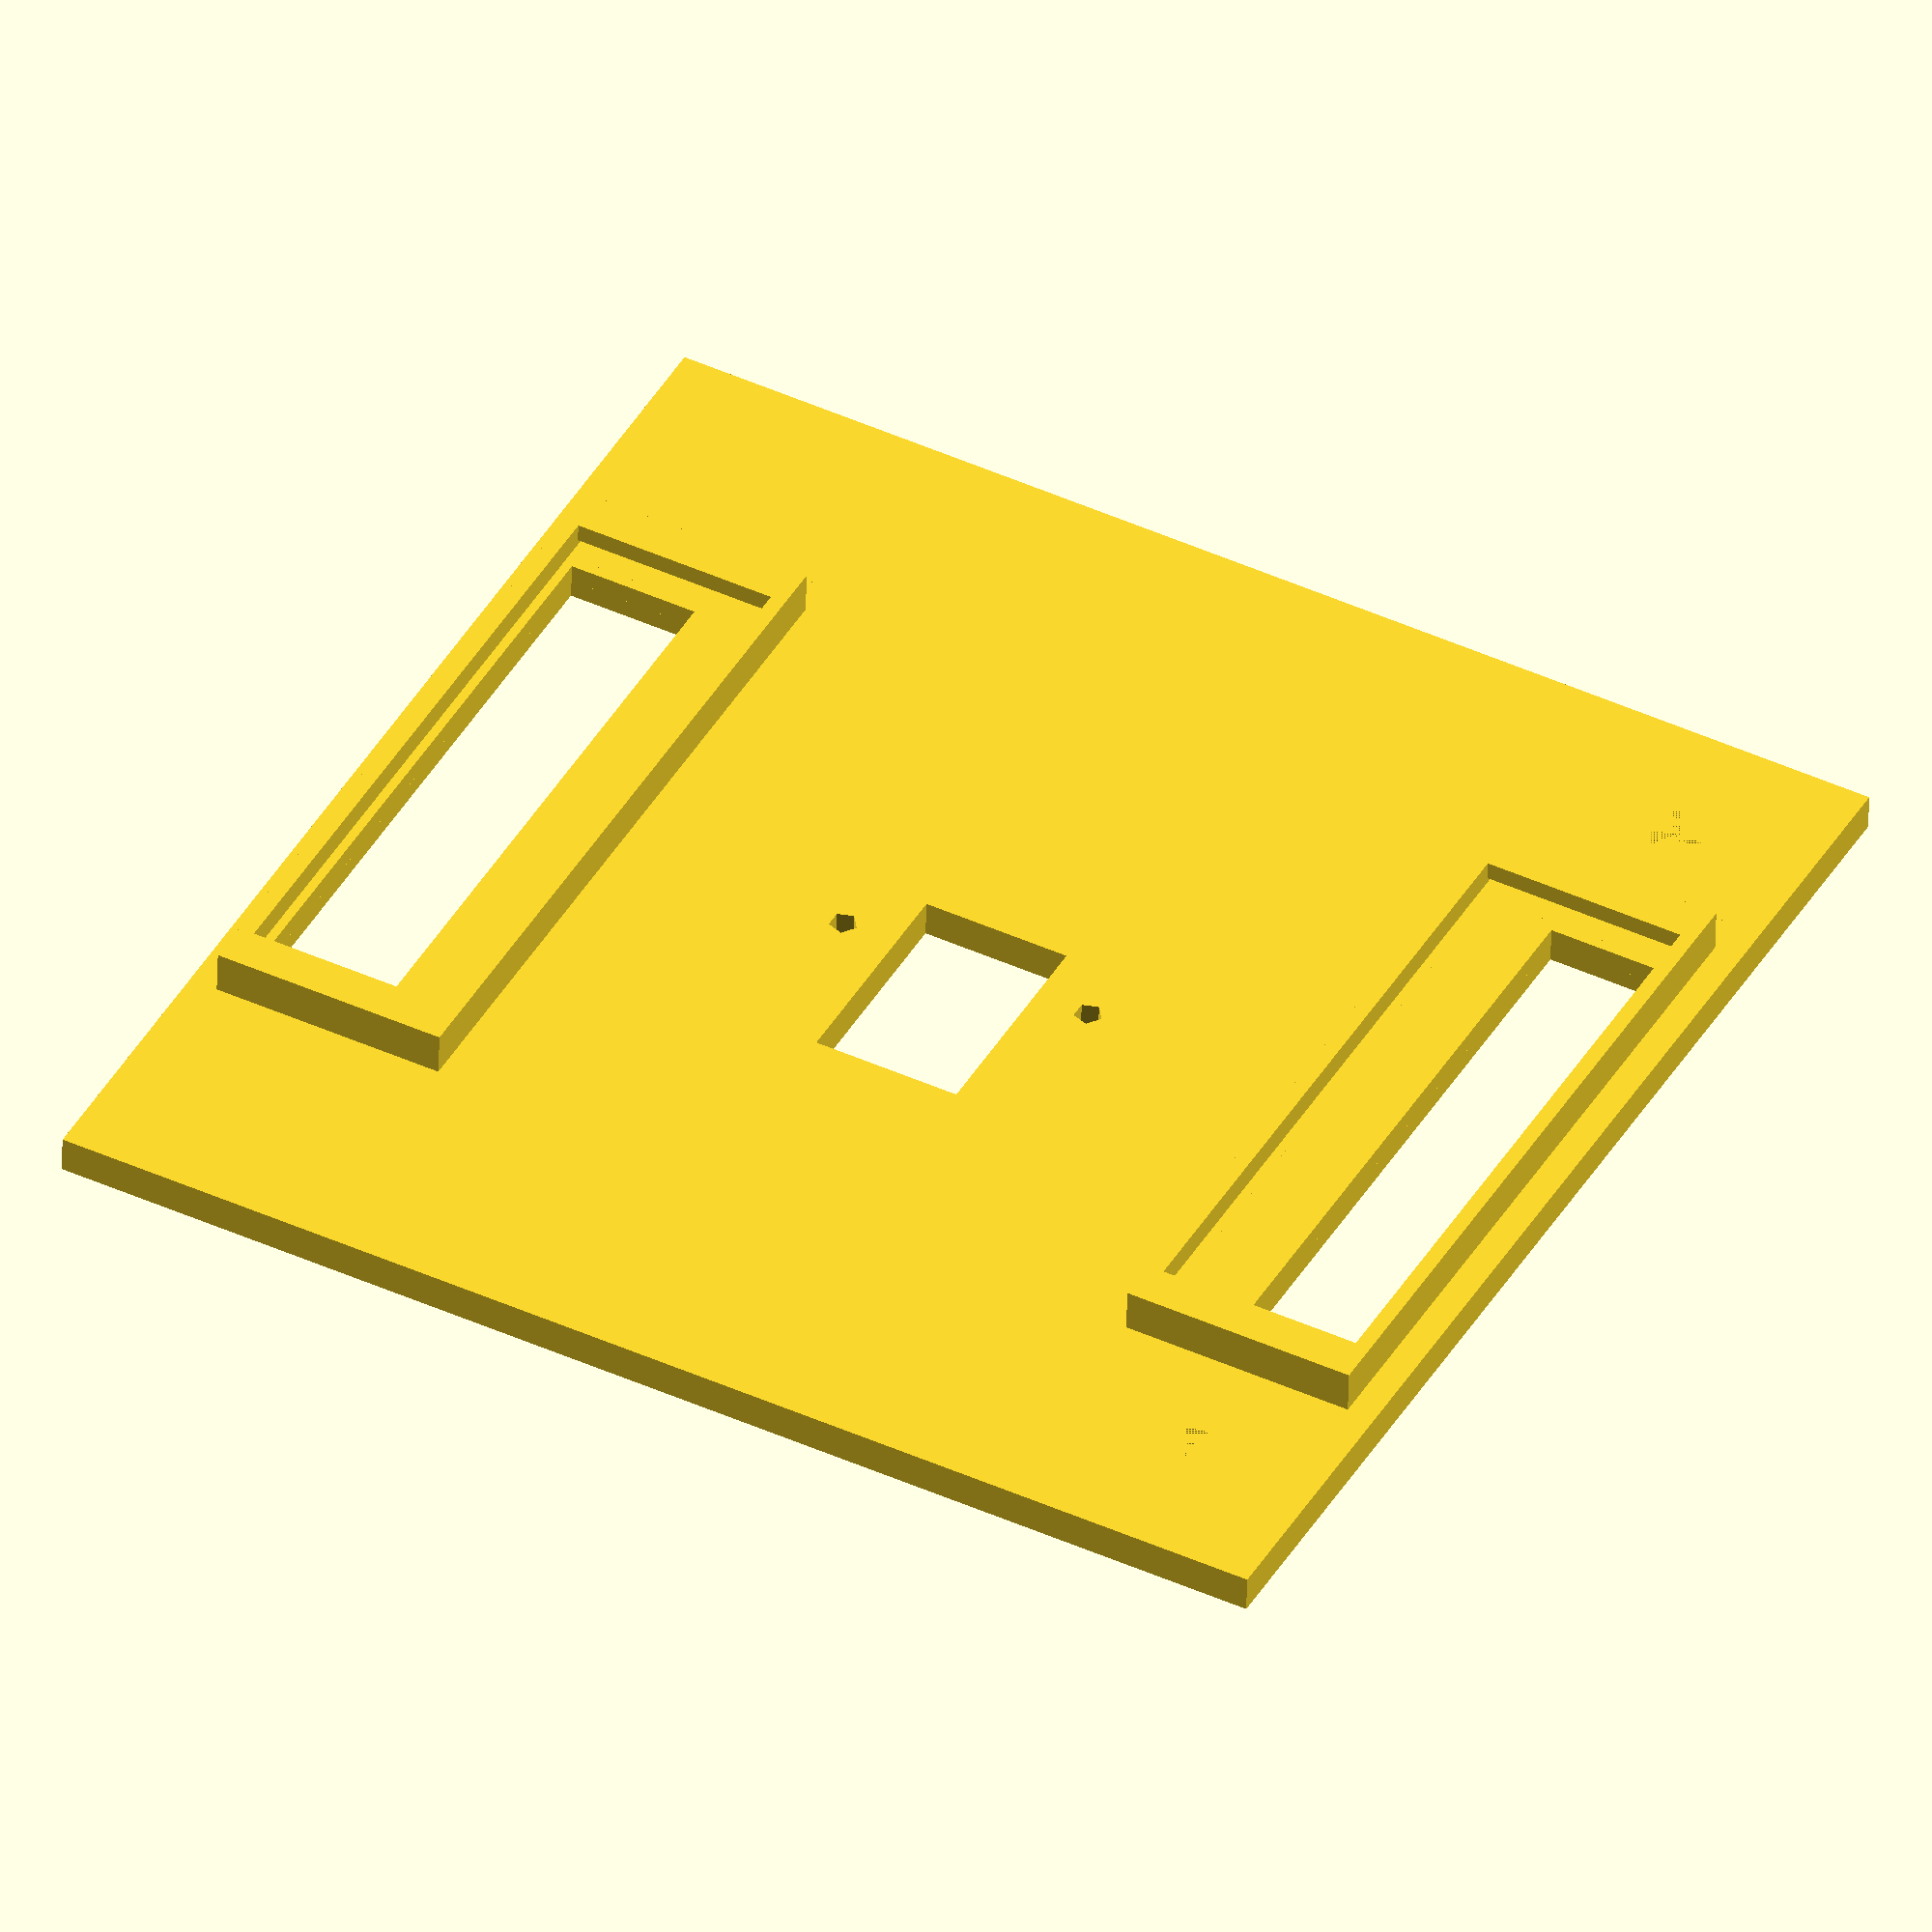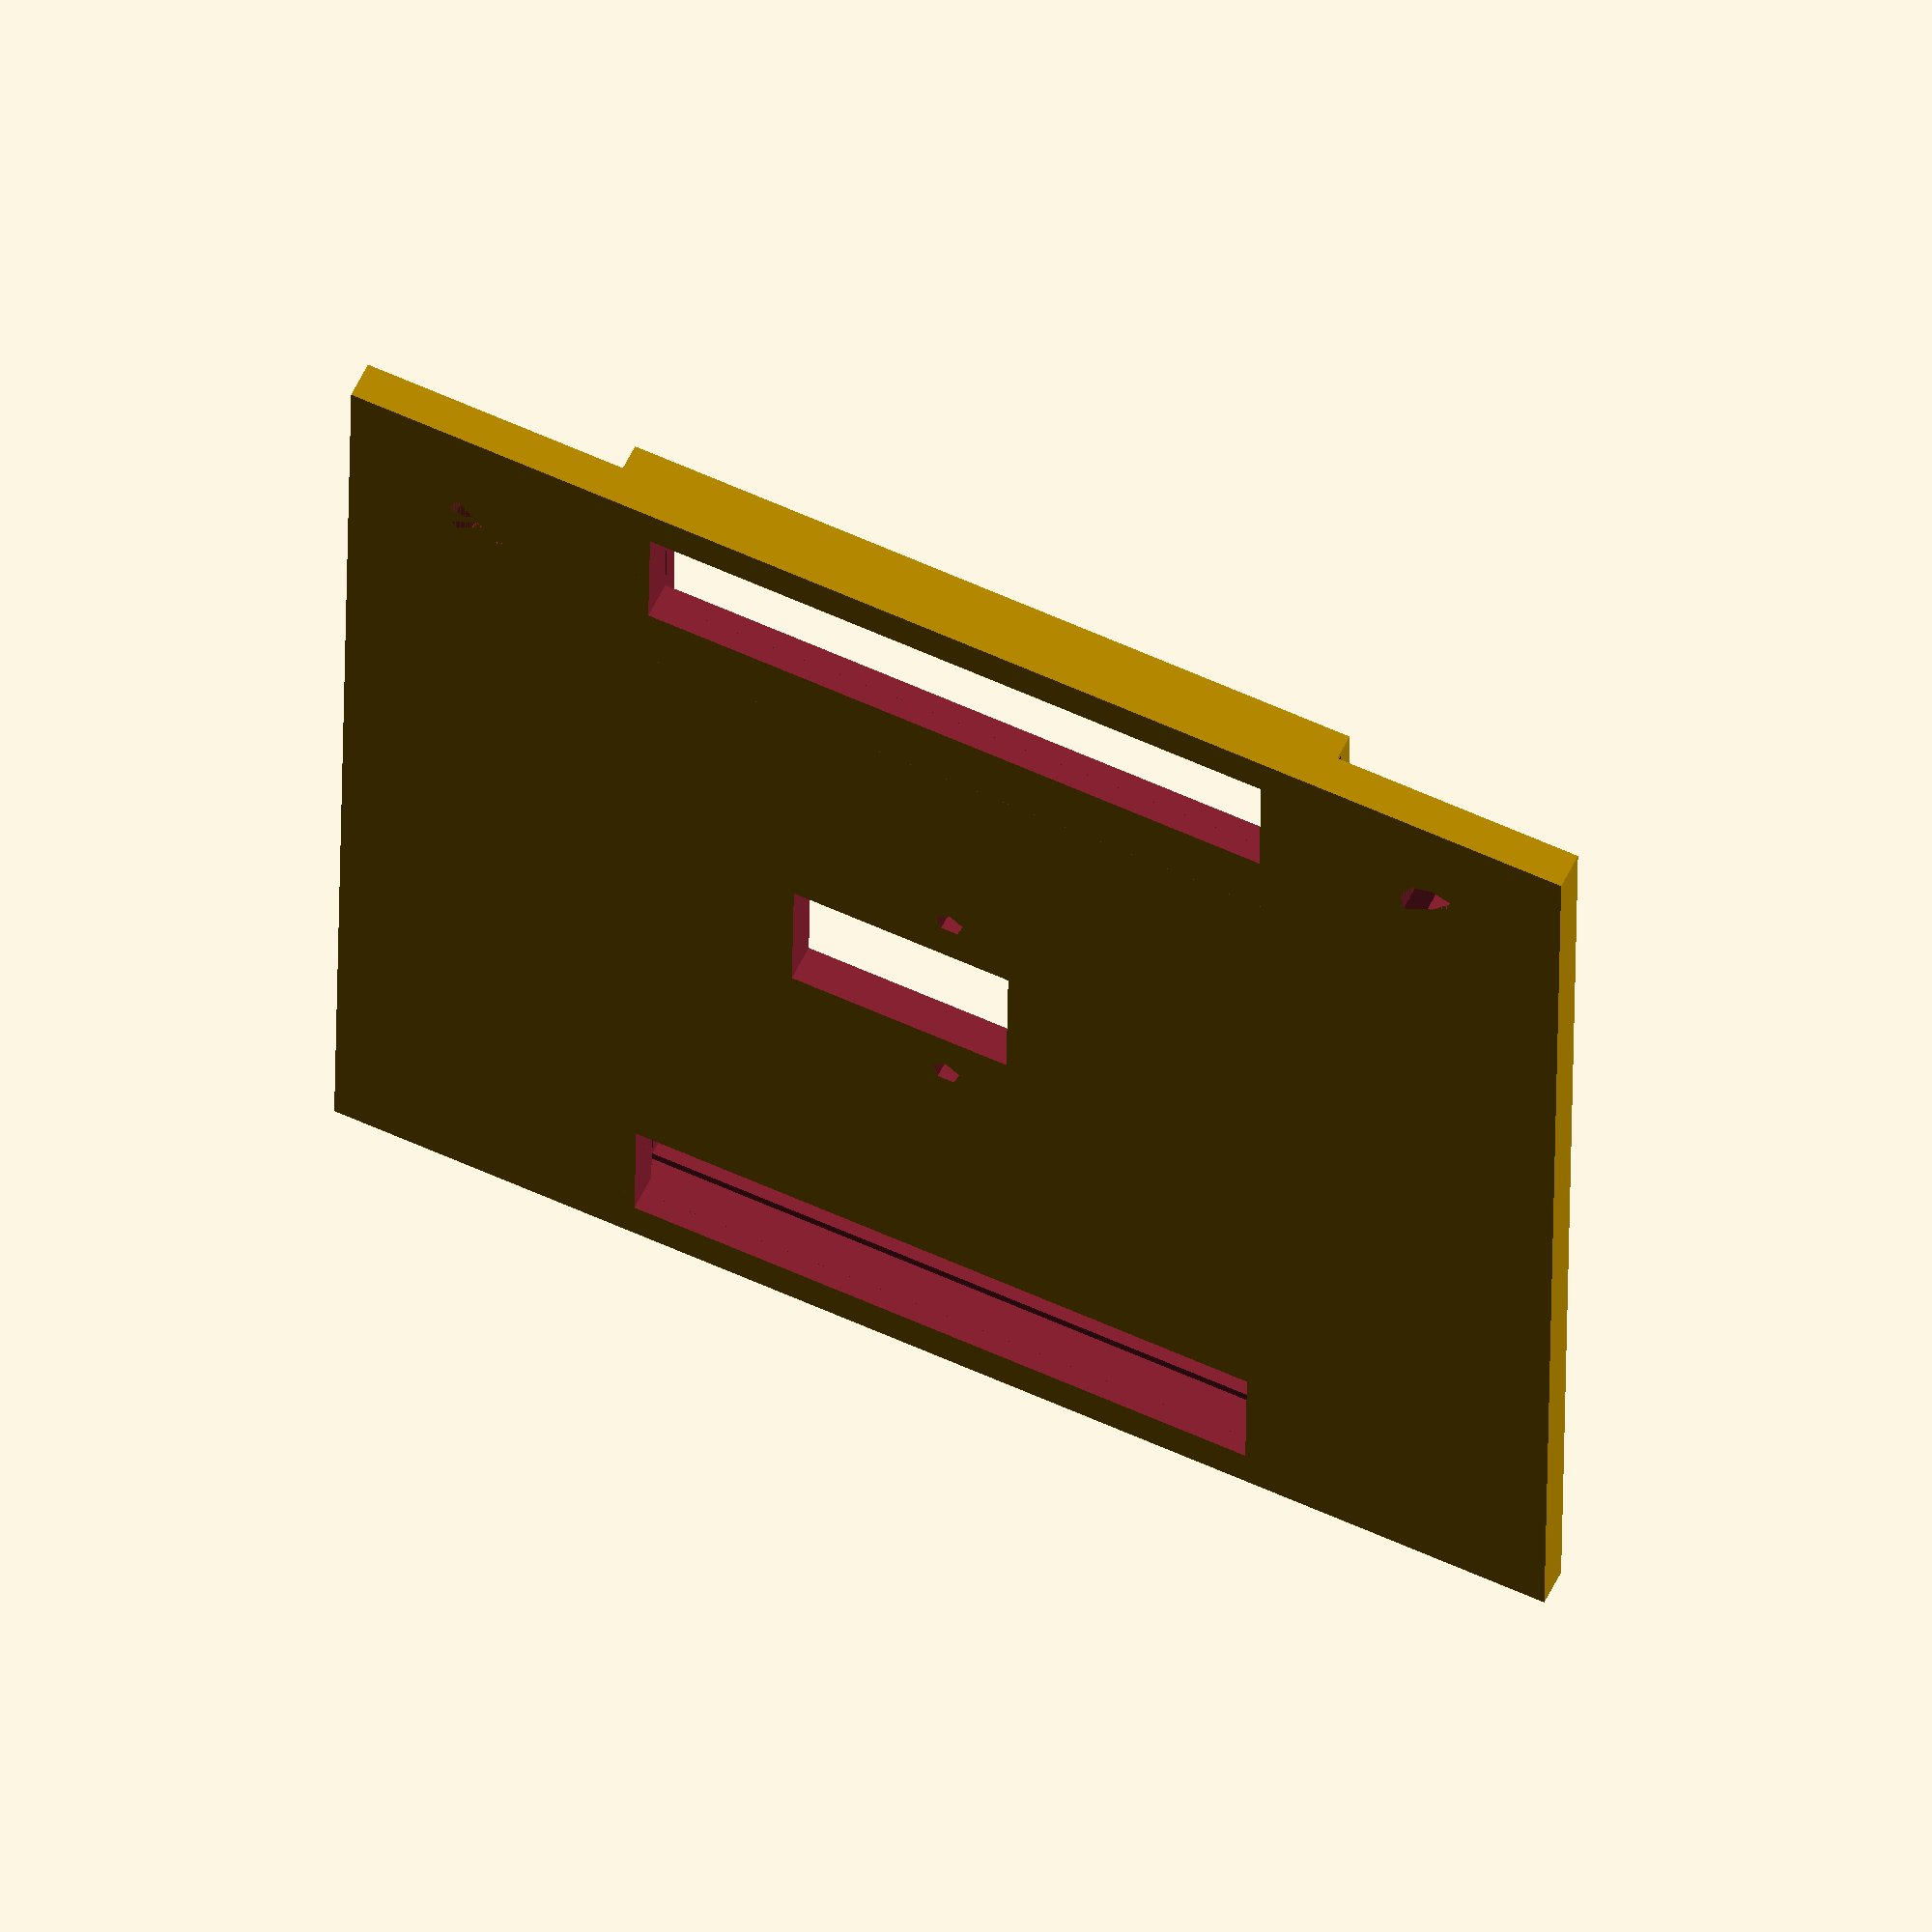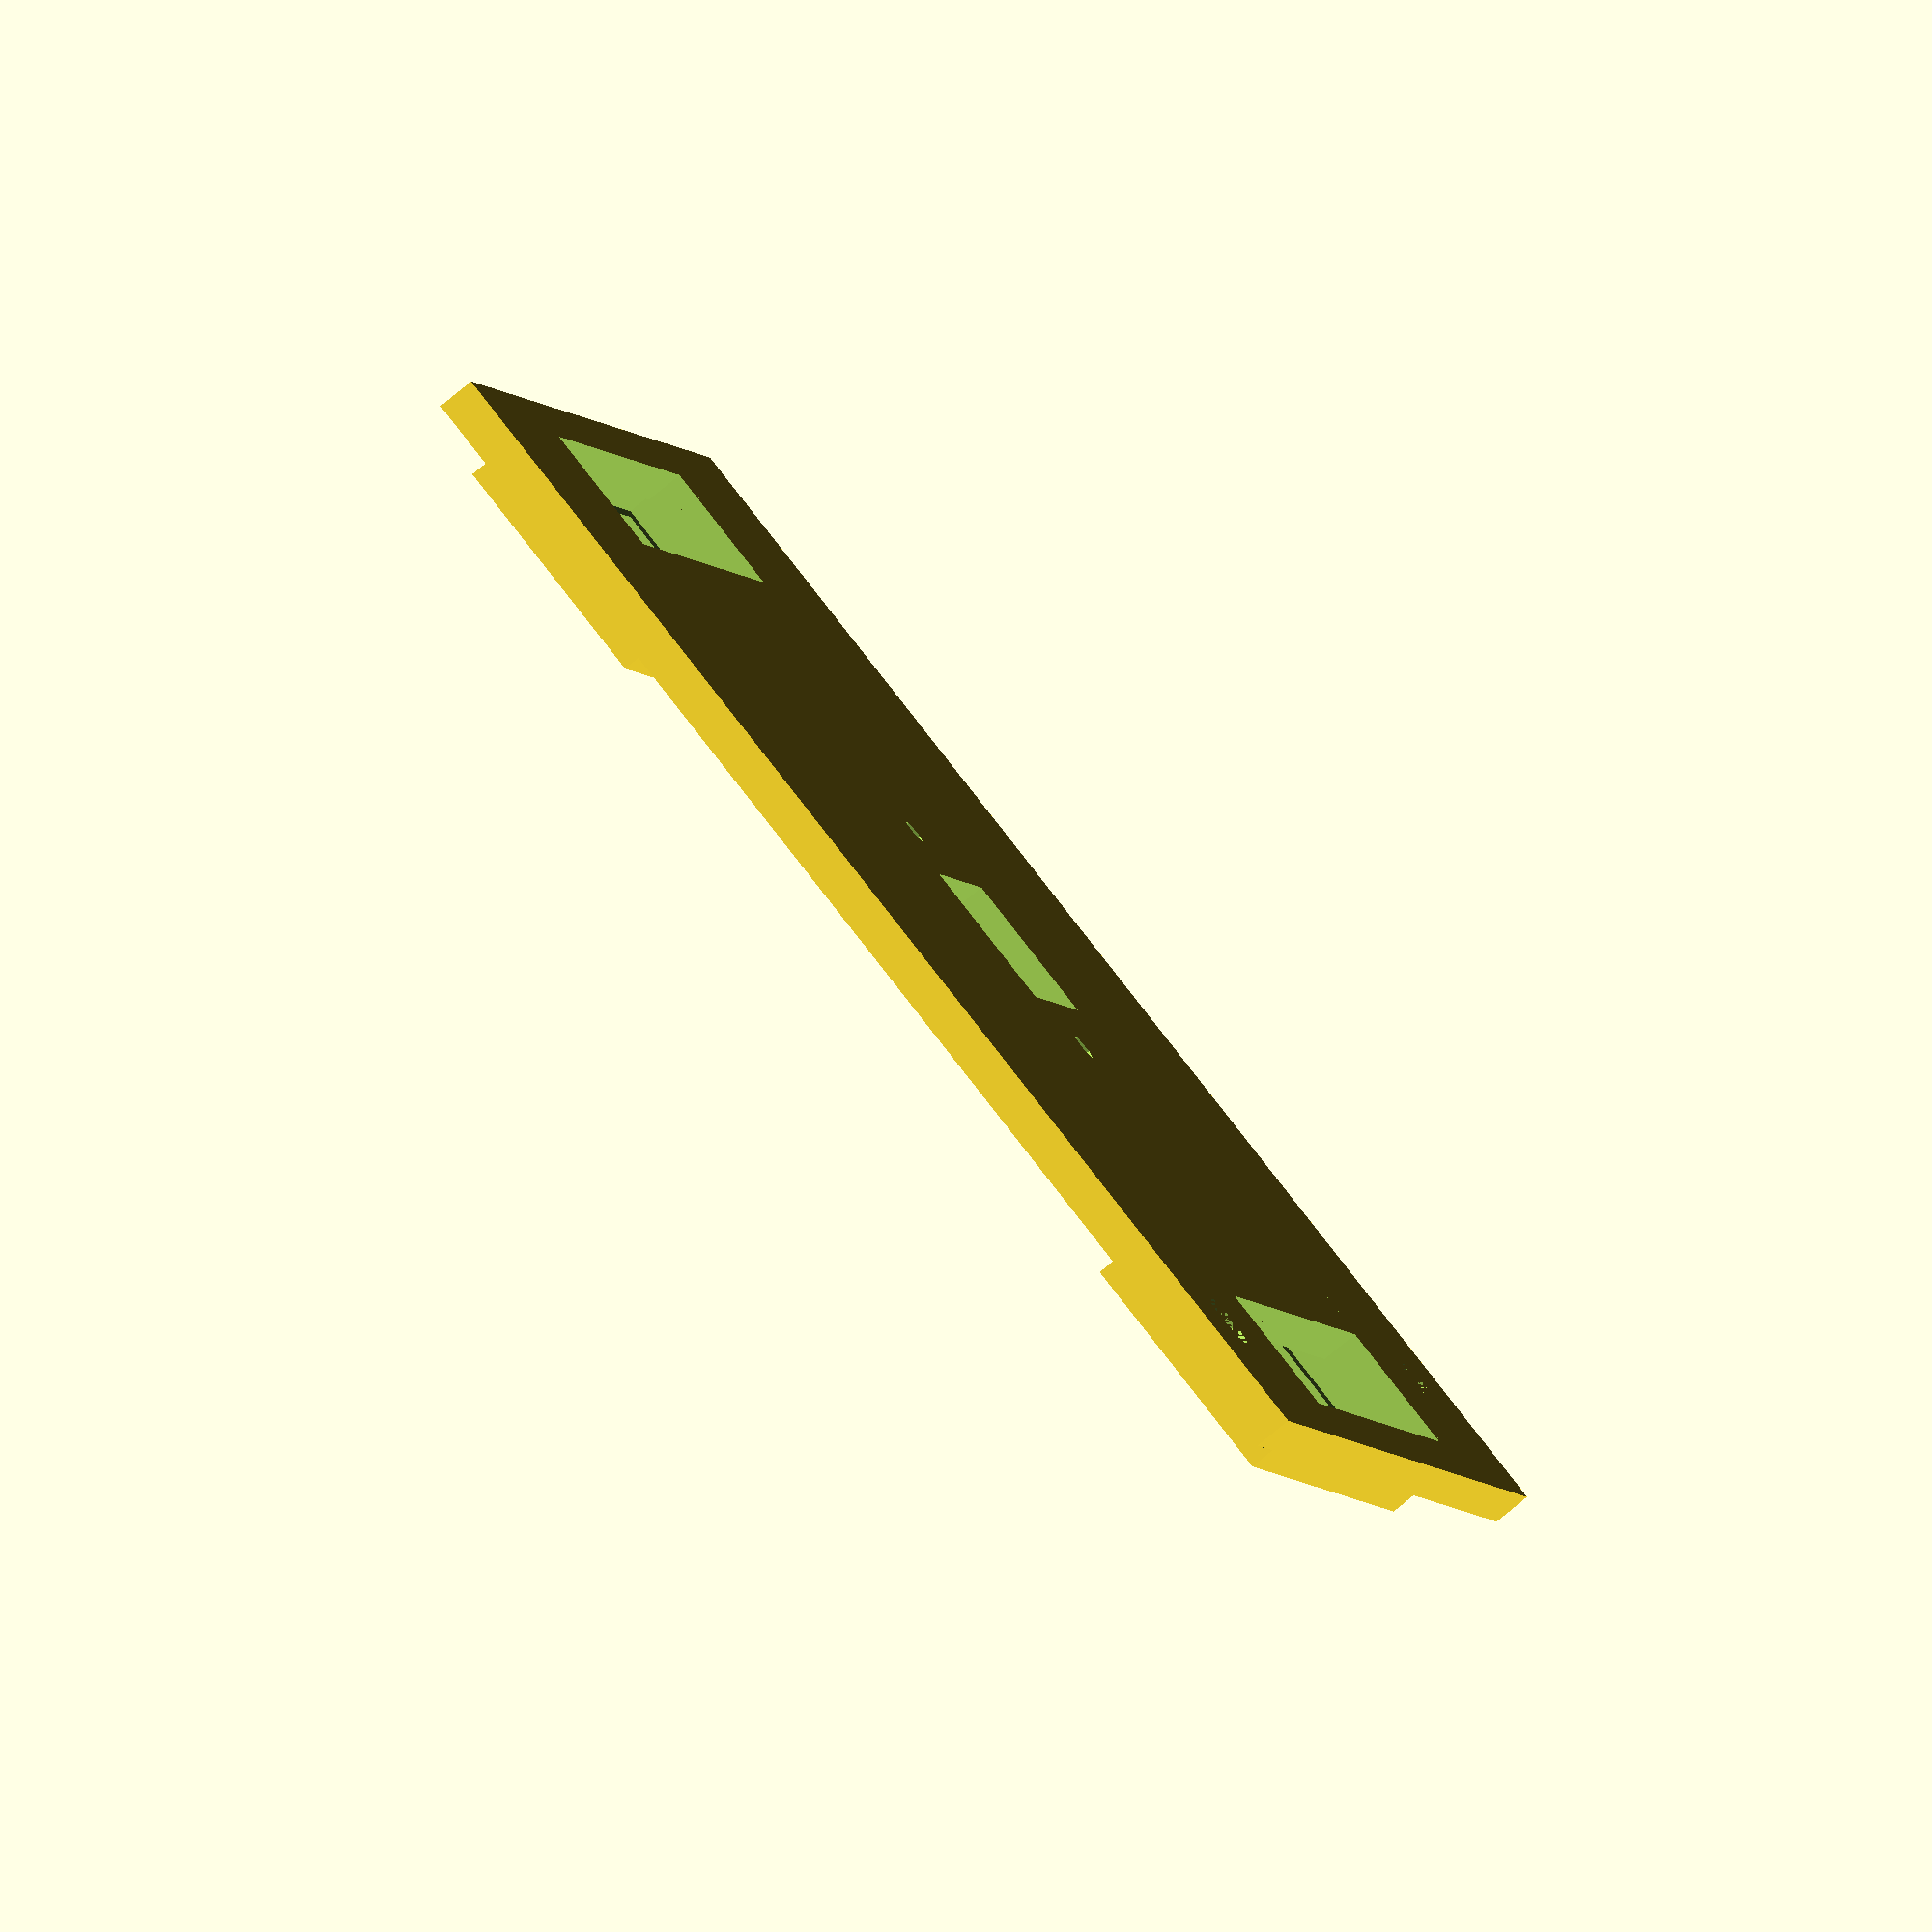
<openscad>
//camera holder

cover_plate();

module cover_plate() {
difference() {
    ground_plate();
//cut-out Pi camera
    translate([0, -4, -10]) cube([12, 18, 40], center = true);
//holes for camera screws
    translate([-10.5, 0, -10]) cylinder(40, 1.2);
    translate([10.5, 0, -10]) cylinder(40, 1.2);
//cut-outs for LED strips
    translate([42, 0, -10]) cube ([10.5, 51.3, 40], center = true);
    translate([-42, 0, -10]) cube ([10.5, 51.3, 40], center = true);
//holes for screws to catch the cover plate
    translate([40, -40, 0]) cylinder(r=2.6, h=3);
    translate([40, 40, 0]) cylinder(r=2.6, h=3);
}
//holder for diffusing foils
translate([-39, 0, 4]) rotate([0, 0, 90]) diffusor_carrier();
translate([39, 0, 4]) rotate([0, 0, 90]) diffusor_carrier();
}
module ground_plate() {
    linear_extrude(height = 3, scale = 1) rectangular();
}
module rectangular(center=true) {
    a = 50.8;
    b = 50.8;
    polygon(points=[[-a,-b],[a,-b],[a,b],[-a,b]]); 
   }
module diffusor_carrier() {
difference() {
    cube([60, 19, 5], center=true);
//cut-out for LED strip
    cube ([53, 16.5, 40], center = true);
//slit for diffusor foil
    translate([2, 0, 0]) cube([62, 18, 2], center=true);
}
}
</openscad>
<views>
elev=47.9 azim=27.7 roll=358.5 proj=o view=solid
elev=302.7 azim=269.2 roll=205.3 proj=o view=solid
elev=80.6 azim=163.7 roll=129.5 proj=o view=wireframe
</views>
